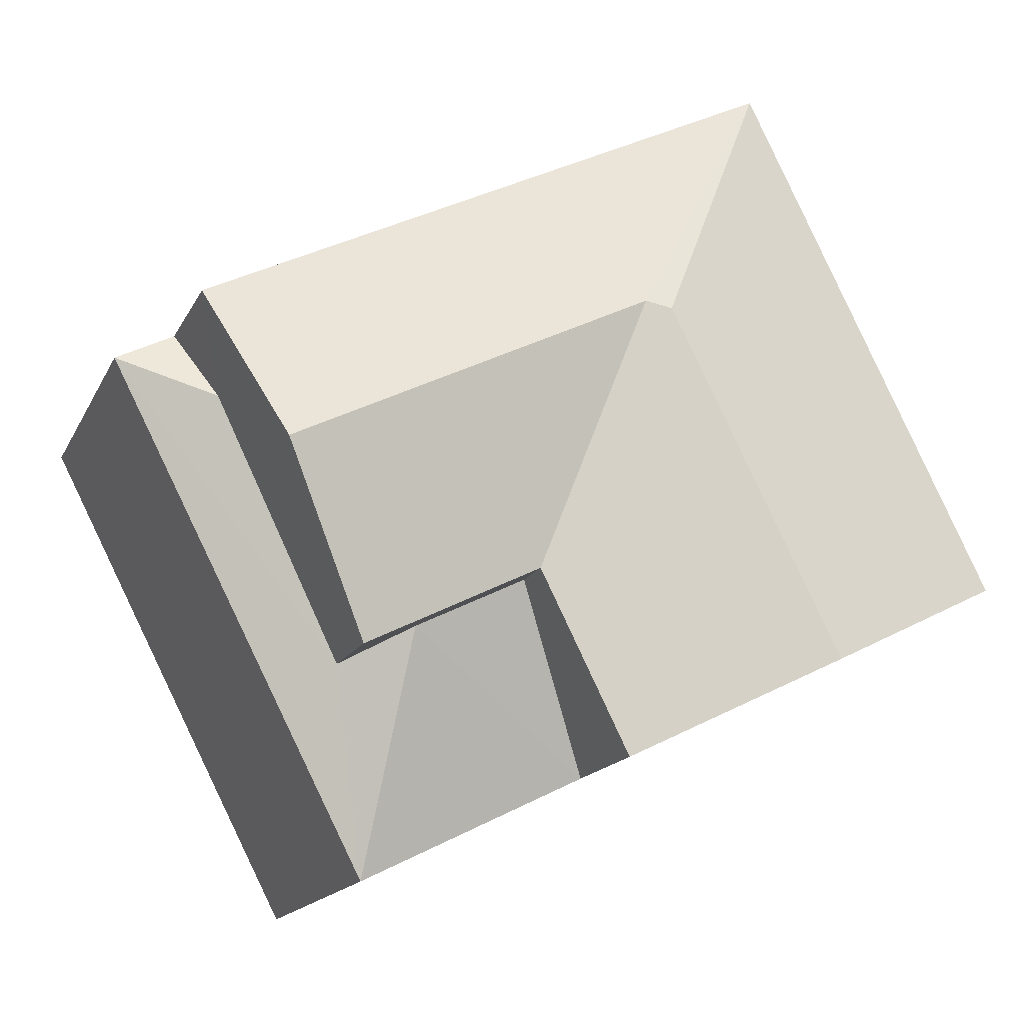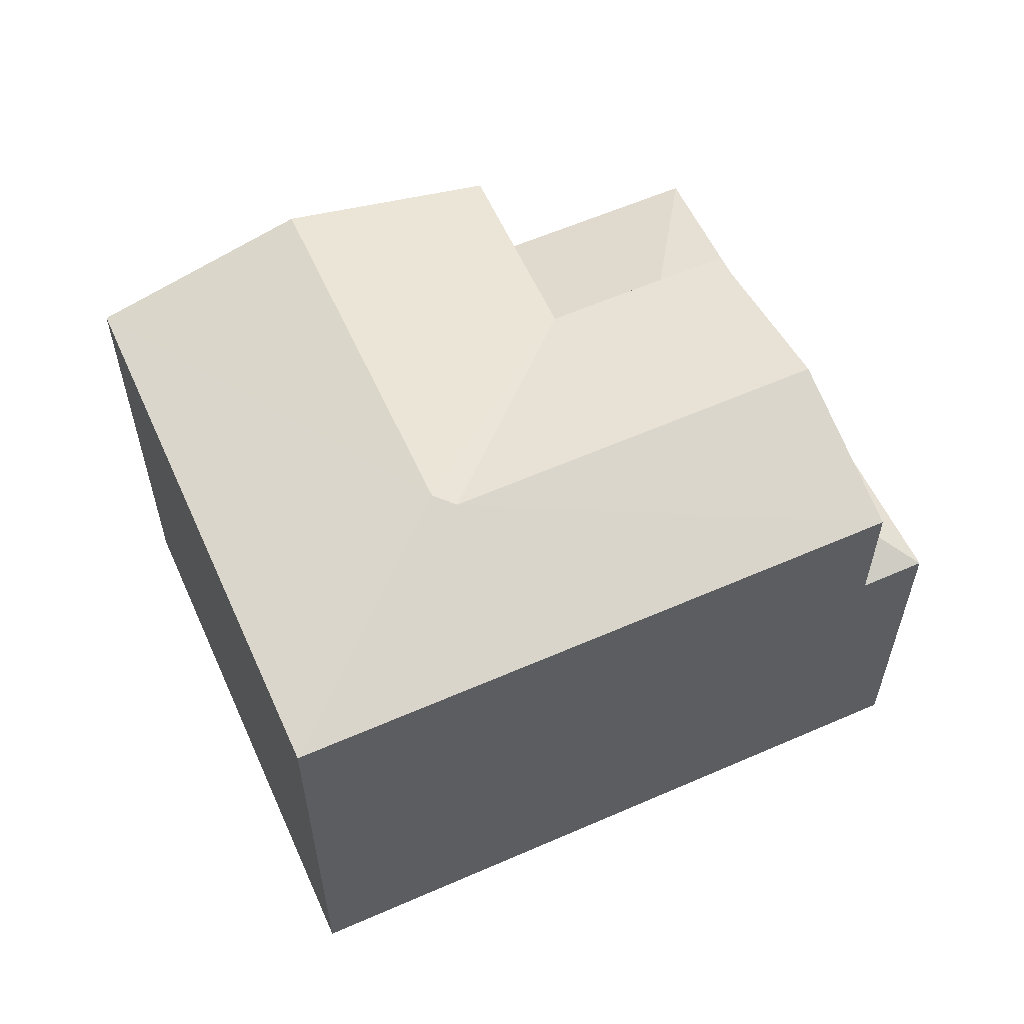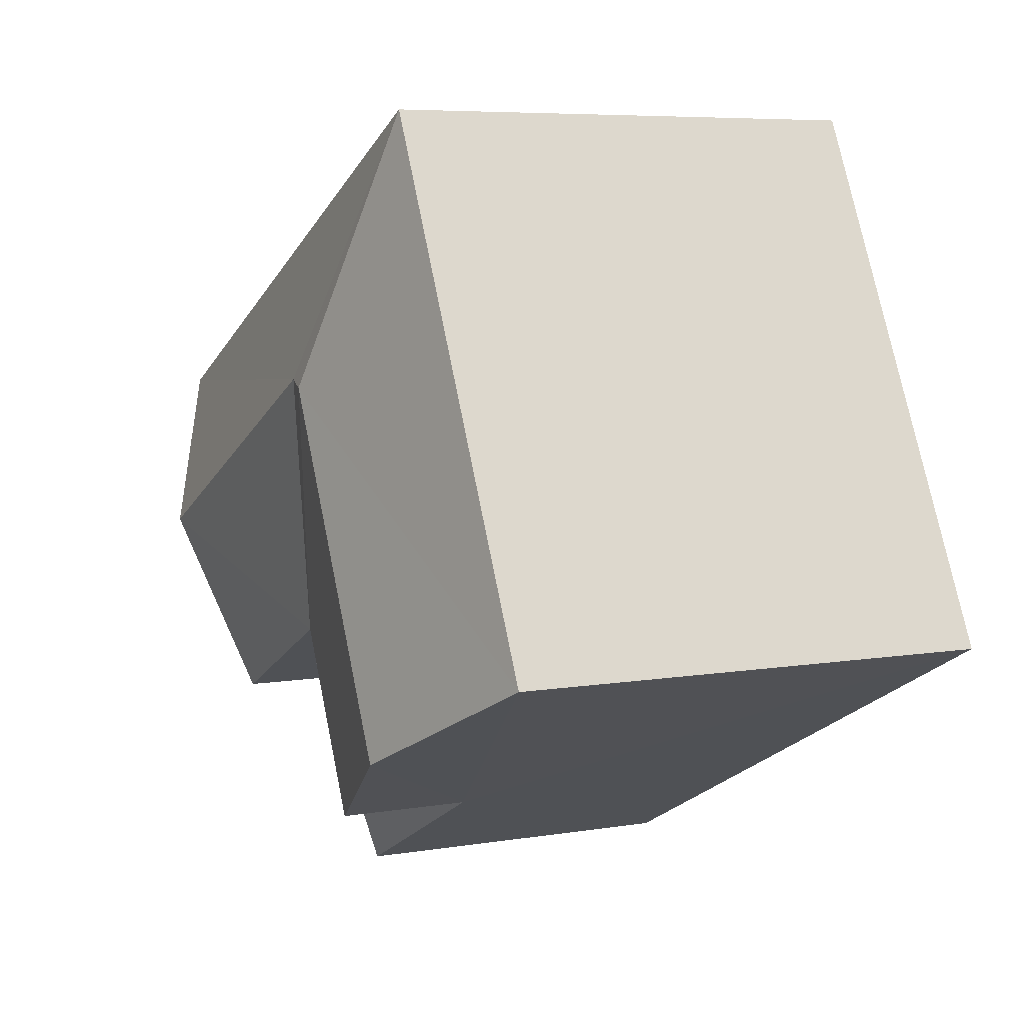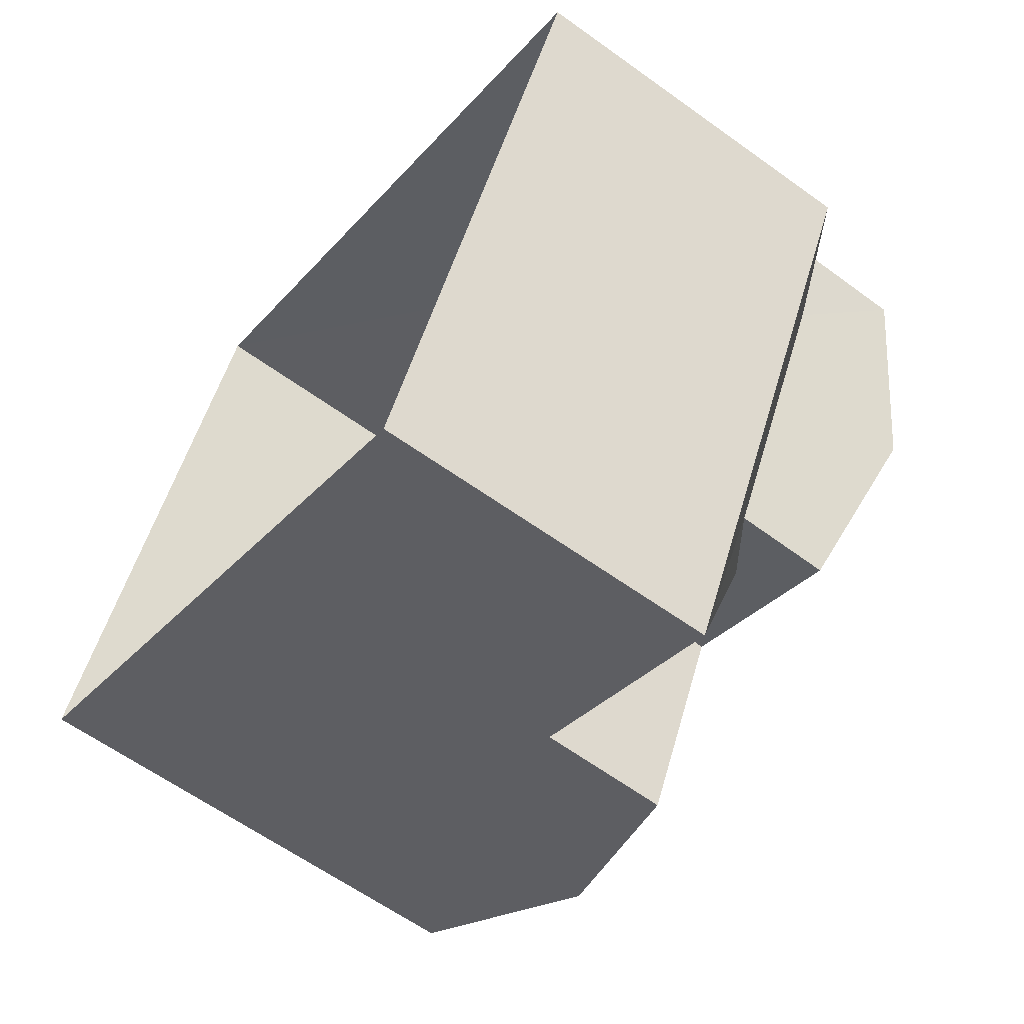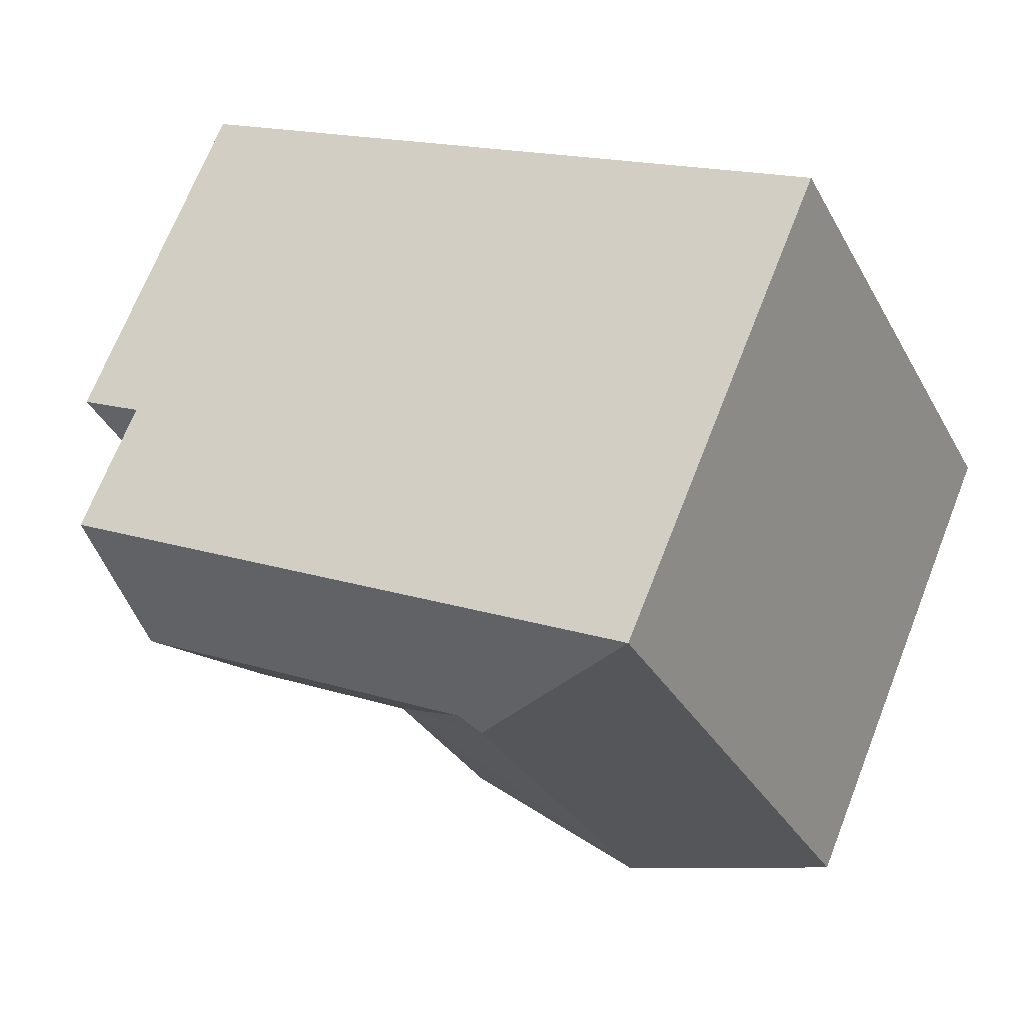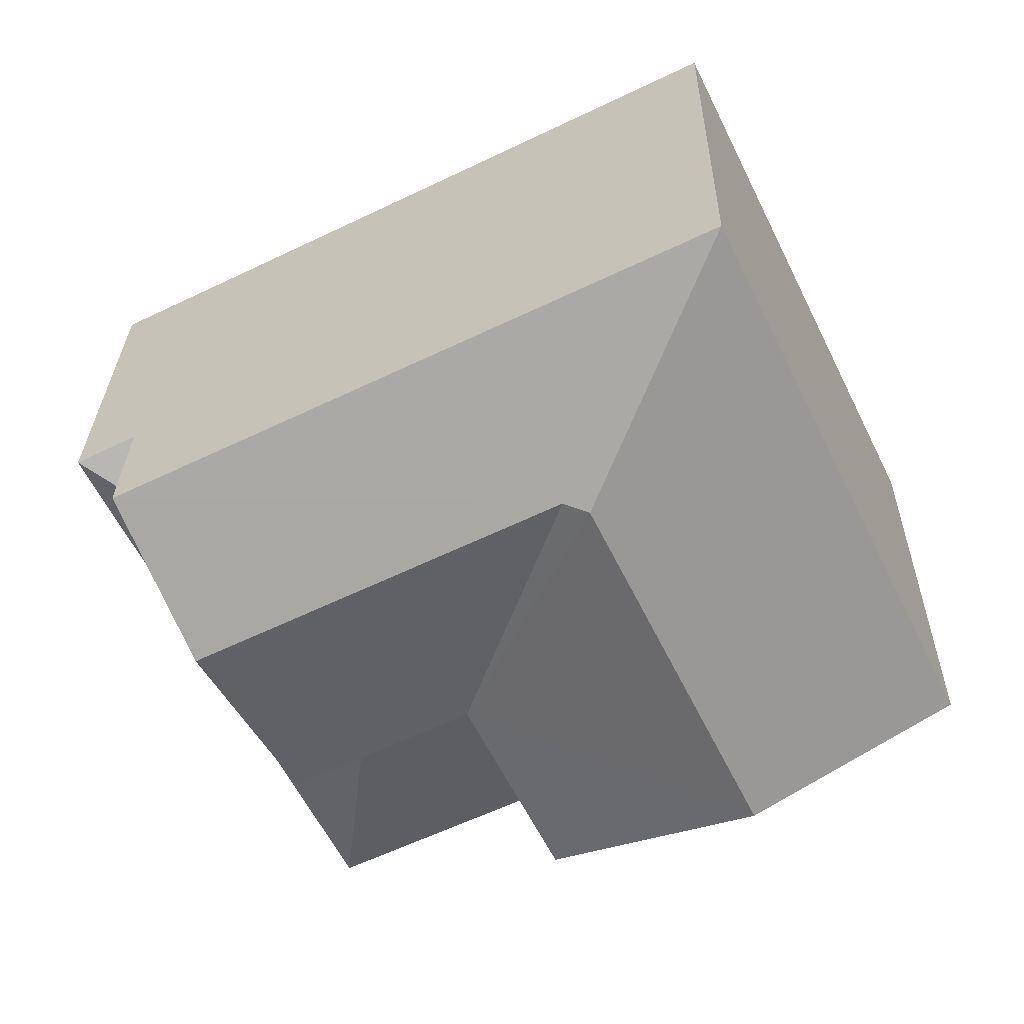
<metadata>
{"format":"obj","ext":"obj","renderer":"f3d","projection":"perspective","resolution":1024,"background":"white","views":[{"elev":-15.9,"azim":-18.8,"up":"+Y"},{"elev":59.4,"azim":-178.0,"up":"+Z"},{"elev":6.5,"azim":63.5,"up":"+Y"},{"elev":-61.1,"azim":-126.5,"up":"+Y"},{"elev":69.9,"azim":21.5,"up":"+Y"},{"elev":28.0,"azim":0.9,"up":"+Y"}]}
</metadata>
<code>
v -3.141e+05 3.938e+04 25.42
v -3.141e+05 3.939e+04 25.42
v -3.141e+05 3.938e+04 25.42
v -3.141e+05 3.939e+04 25.42
v -3.141e+05 3.939e+04 31.98
v -3.141e+05 3.939e+04 32.68
v -3.141e+05 3.939e+04 31.98
v -3.141e+05 3.939e+04 32.75
v -3.141e+05 3.939e+04 32.68
v -3.141e+05 3.938e+04 31.98
v -3.141e+05 3.938e+04 31.98
v -3.141e+05 3.939e+04 30.73
v -3.141e+05 3.939e+04 30.17
v -3.141e+05 3.939e+04 30.17
v -3.141e+05 3.938e+04 32.75
v -3.141e+05 3.938e+04 31.98
v -3.141e+05 3.938e+04 30.68
v -3.141e+05 3.938e+04 30.17
v -3.141e+05 3.938e+04 31.3
v -3.141e+05 3.938e+04 30.17
v -3.141e+05 3.938e+04 31.3
v -3.141e+05 3.938e+04 31.98
f 1 2 3
f 1 4 2
f 5 6 7
f 7 6 8
f 9 6 5
f 9 10 11
f 6 9 11
f 12 13 14
f 15 8 11
f 15 11 16
f 8 6 11
f 17 14 18
f 18 19 17
f 12 14 17
f 19 20 21
f 19 18 20
f 8 22 7
f 8 15 22
f 7 3 2
f 7 22 3
f 5 7 13
f 7 2 13
f 13 4 14
f 13 2 4
f 22 15 20
f 22 20 3
f 15 16 20
f 3 20 1
f 1 20 18
f 10 19 11
f 11 19 21
f 17 19 10
f 14 4 1
f 18 14 1
f 5 13 12
f 5 12 9
f 17 10 9
f 12 17 9
f 21 16 11
f 21 20 16

</code>
